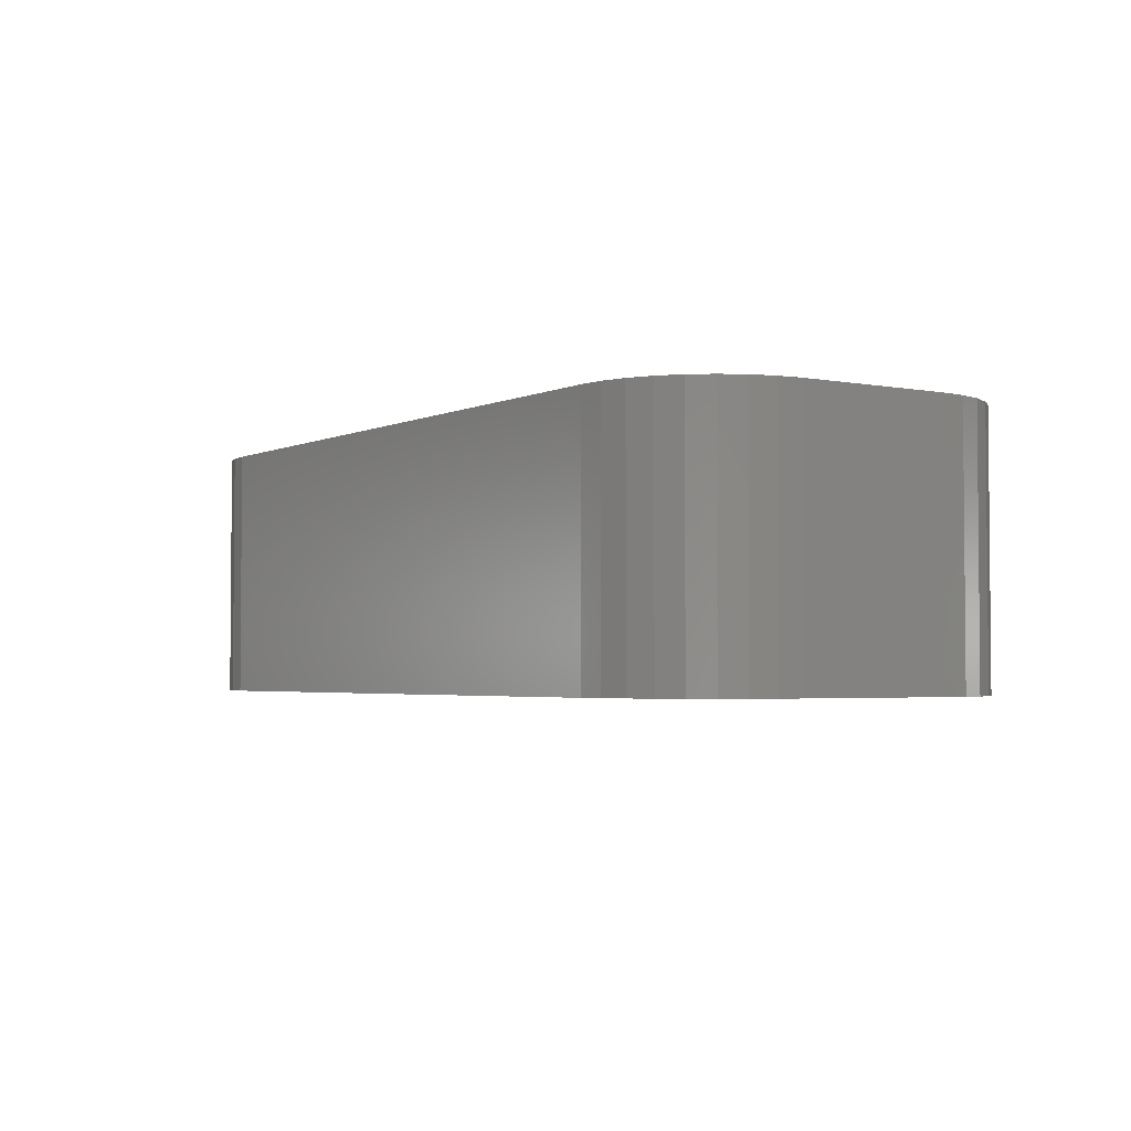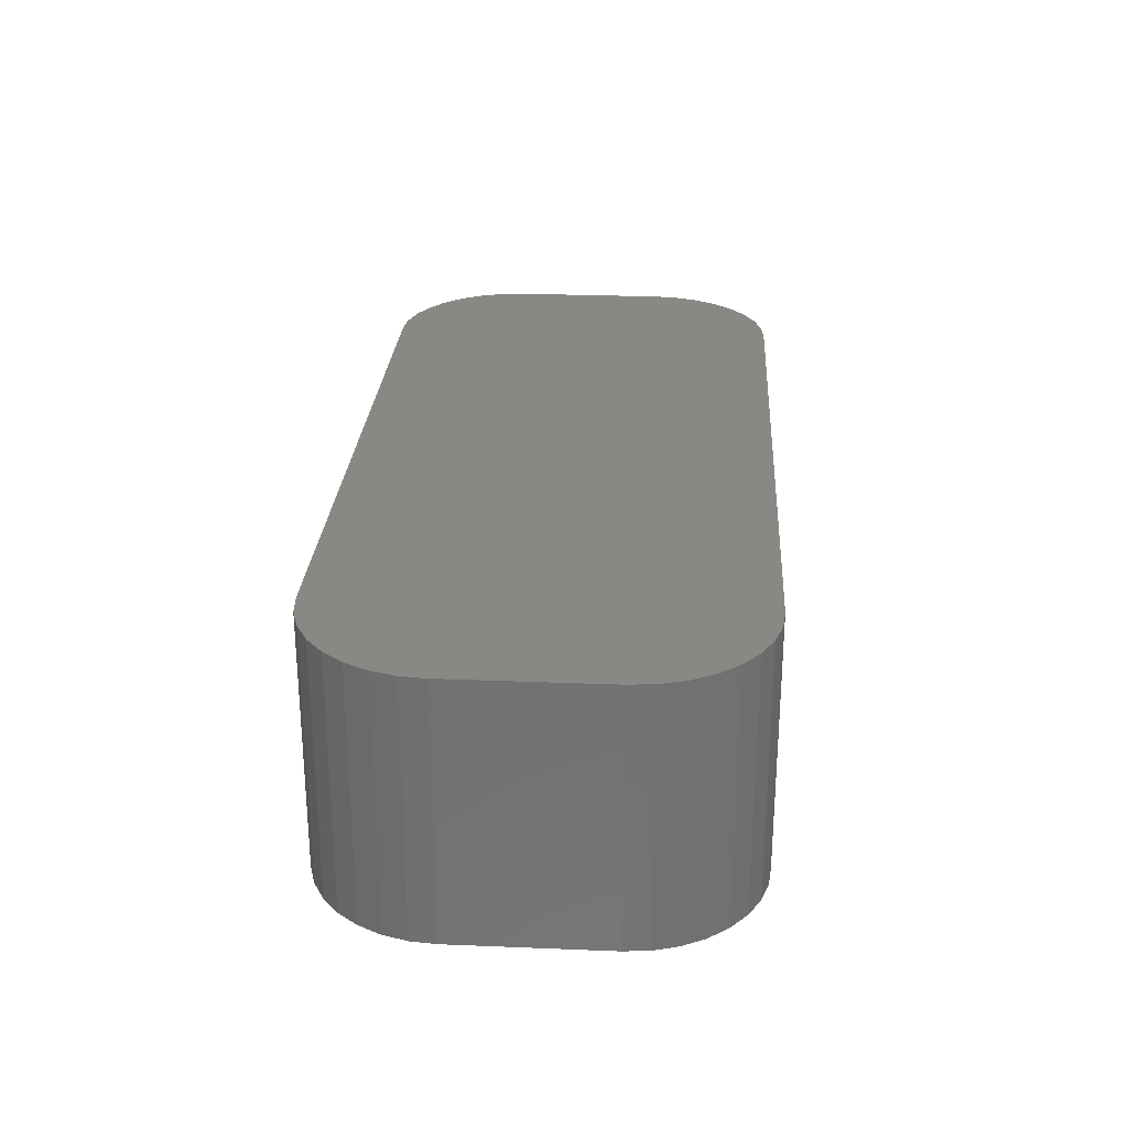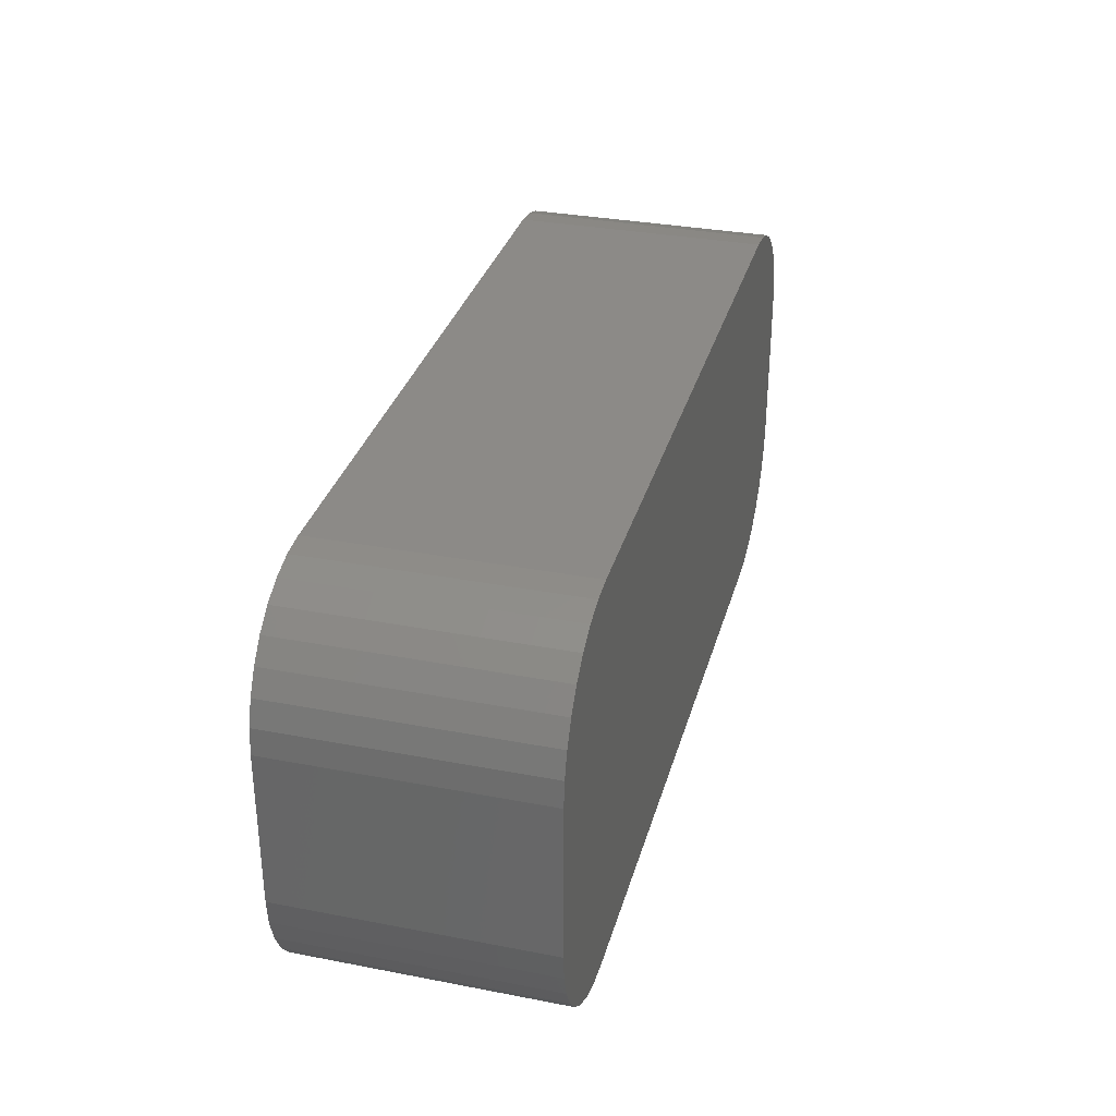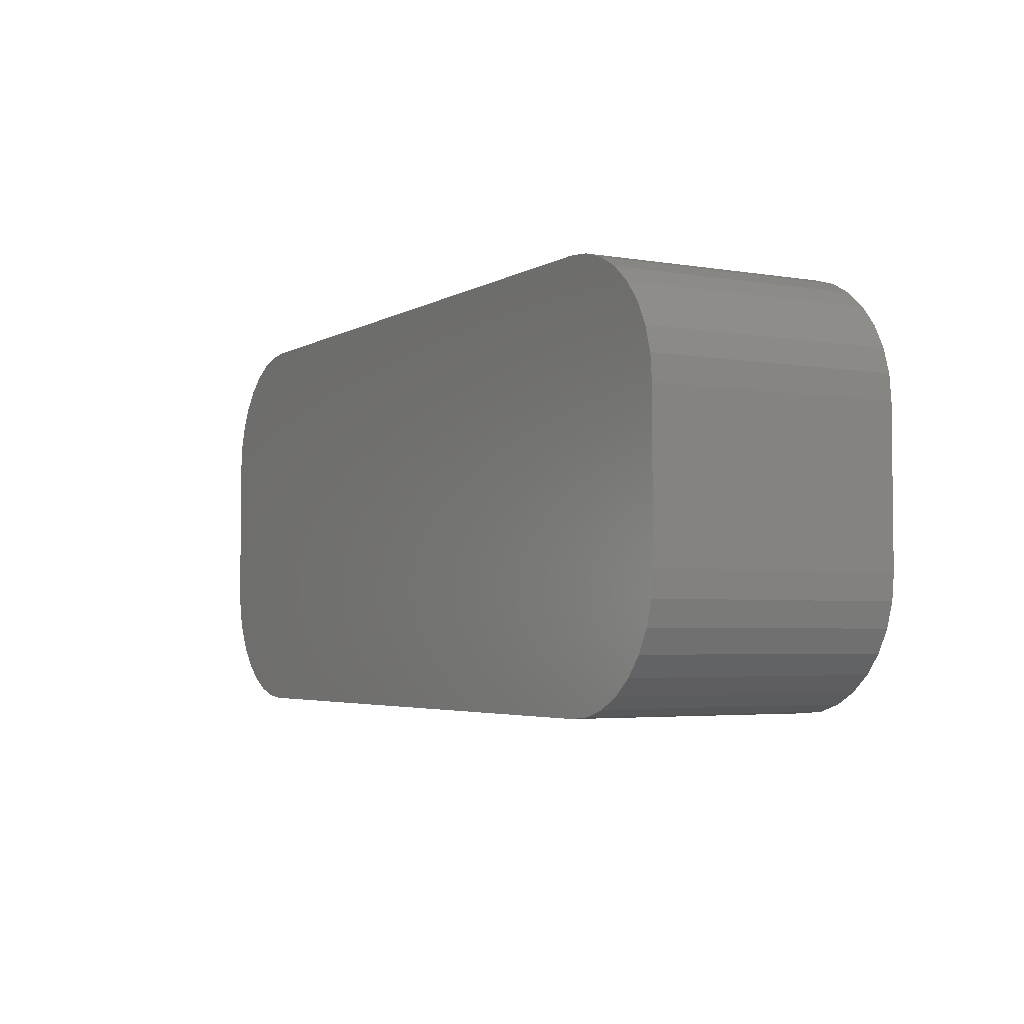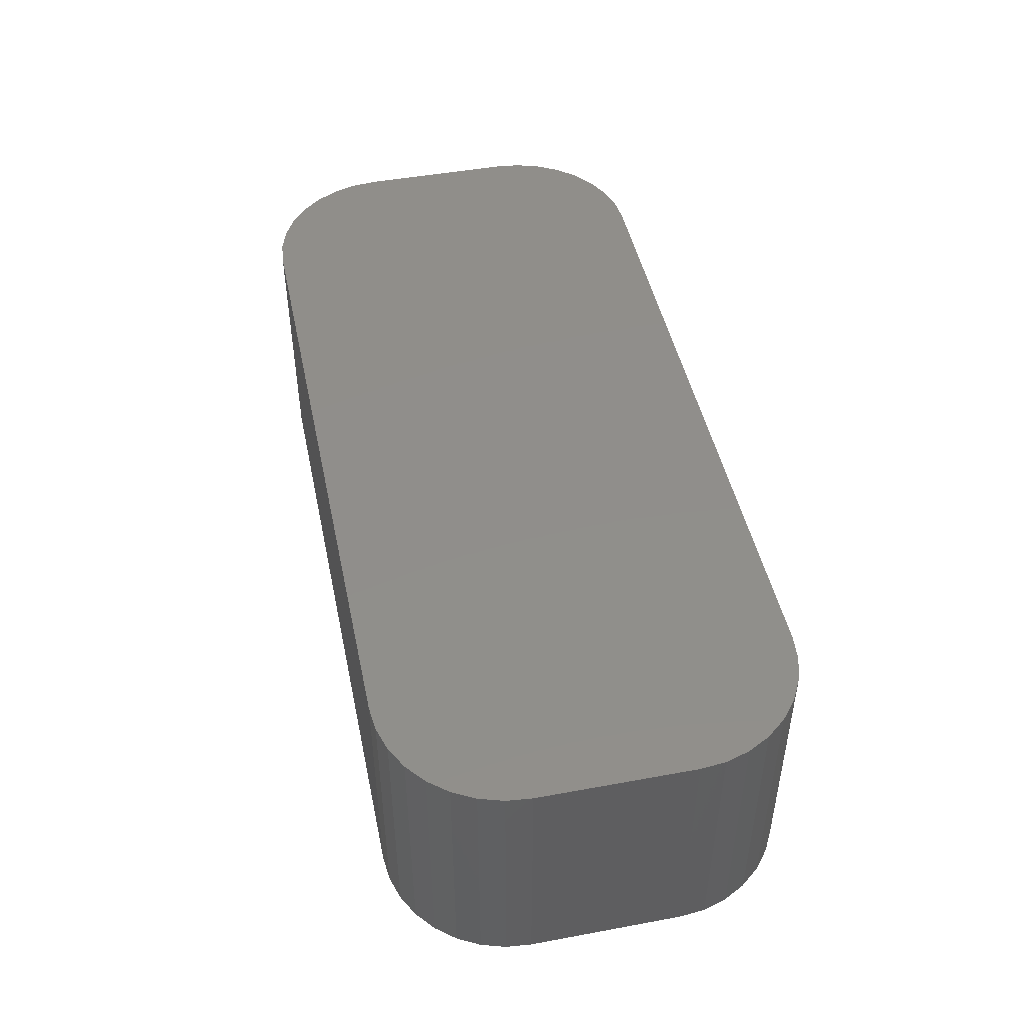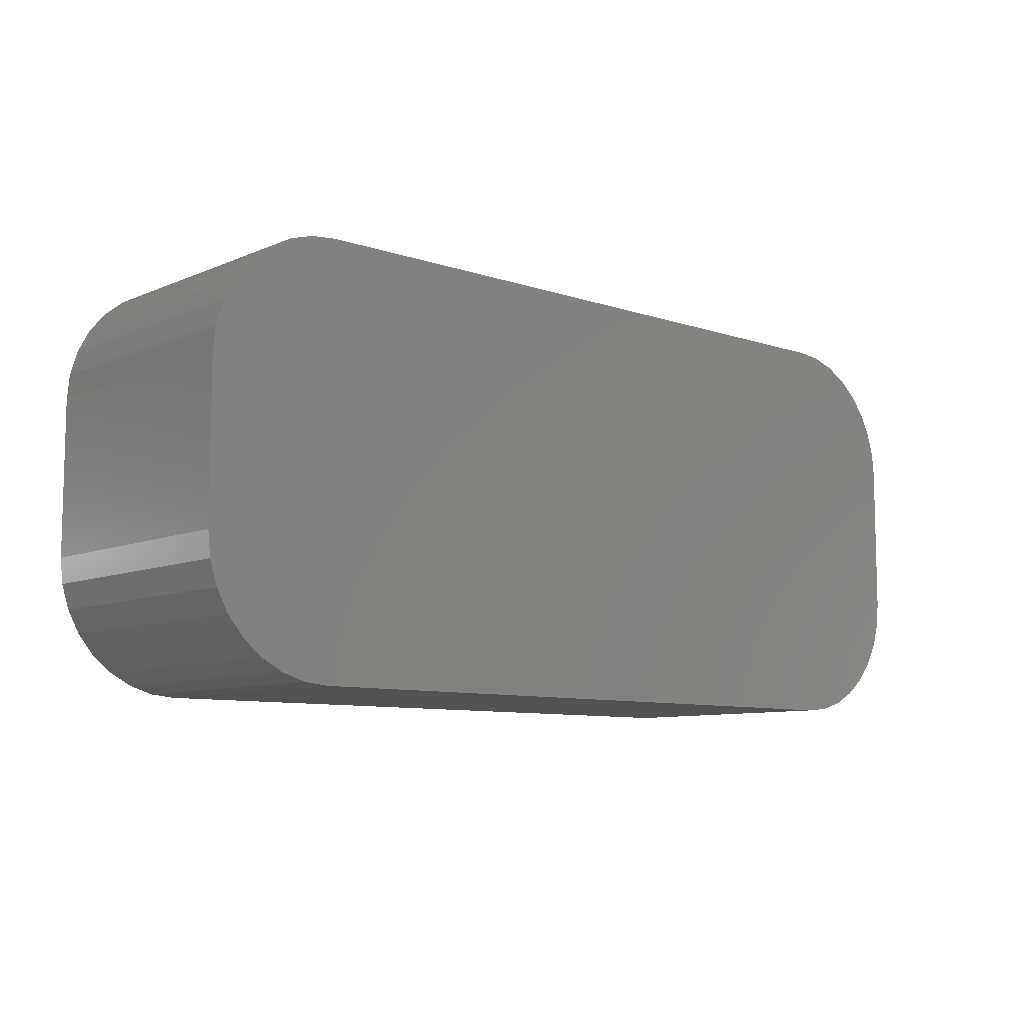
<metadata>
{"format":"stl","ext":"stl","renderer":"f3d","projection":"perspective","resolution":1024,"background":"white","views":[{"elev":-3.0,"azim":-123.5,"up":"+Z"},{"elev":26.6,"azim":93.6,"up":"+Z"},{"elev":32.4,"azim":-75.0,"up":"+Y"},{"elev":-3.8,"azim":60.5,"up":"+Y"},{"elev":47.0,"azim":-101.8,"up":"+Z"},{"elev":-8.8,"azim":-41.8,"up":"+Y"}]}
</metadata>
<code>
# stl→obj: 72 verts, 140 faces
v -35.81 7.951 0
v -35.24 9.827 0
v -34.31 11.56 0
v -33.07 13.07 0
v -31.56 14.31 0
v -29.83 15.24 0
v -27.95 15.81 0
v -26 16 0
v 26 16 0
v 27.95 15.81 0
v 29.83 15.24 0
v 31.56 14.31 0
v 33.07 13.07 0
v 34.31 11.56 0
v 35.24 9.827 0
v 35.81 7.951 0
v 36 6 0
v 36 -6 0
v 35.81 -7.951 0
v 35.24 -9.827 0
v 34.31 -11.56 0
v 33.07 -13.07 0
v 31.56 -14.31 0
v 29.83 -15.24 0
v 27.95 -15.81 0
v 26 -16 0
v -26 -16 0
v -27.95 -15.81 0
v -29.83 -15.24 0
v -31.56 -14.31 0
v -33.07 -13.07 0
v -34.31 -11.56 0
v -35.24 -9.827 0
v -35.81 -7.951 0
v -36 -6 0
v -36 6 0
v 35.81 7.951 20
v 35.24 9.827 20
v 34.31 11.56 20
v 33.07 13.07 20
v 31.56 14.31 20
v 29.83 15.24 20
v 27.95 15.81 20
v 26 16 20
v -26 16 20
v -27.95 15.81 20
v -29.83 15.24 20
v -31.56 14.31 20
v -33.07 13.07 20
v -34.31 11.56 20
v -35.24 9.827 20
v -35.81 7.951 20
v -36 6 20
v -36 -6 20
v -35.81 -7.951 20
v -35.24 -9.827 20
v -34.31 -11.56 20
v -33.07 -13.07 20
v -31.56 -14.31 20
v -29.83 -15.24 20
v -27.95 -15.81 20
v -26 -16 20
v 26 -16 20
v 27.95 -15.81 20
v 29.83 -15.24 20
v 31.56 -14.31 20
v 33.07 -13.07 20
v 34.31 -11.56 20
v 35.24 -9.827 20
v 35.81 -7.951 20
v 36 -6 20
v 36 6 20
f 1 2 3
f 1 3 4
f 1 4 5
f 1 5 6
f 1 6 7
f 1 7 8
f 1 8 9
f 1 9 10
f 1 10 11
f 1 11 12
f 1 12 13
f 1 13 14
f 1 14 15
f 1 15 16
f 1 16 17
f 1 17 18
f 1 18 19
f 1 19 20
f 1 20 21
f 1 21 22
f 1 22 23
f 1 23 24
f 1 24 25
f 1 25 26
f 1 26 27
f 1 27 28
f 1 28 29
f 1 29 30
f 1 30 31
f 1 31 32
f 1 32 33
f 1 33 34
f 1 34 35
f 1 35 36
f 37 38 39
f 37 39 40
f 37 40 41
f 37 41 42
f 37 42 43
f 37 43 44
f 37 44 45
f 37 45 46
f 37 46 47
f 37 47 48
f 37 48 49
f 37 49 50
f 37 50 51
f 37 51 52
f 37 52 53
f 37 53 54
f 37 54 55
f 37 55 56
f 37 56 57
f 37 57 58
f 37 58 59
f 37 59 60
f 37 60 61
f 37 61 62
f 37 62 63
f 37 63 64
f 37 64 65
f 37 65 66
f 37 66 67
f 37 67 68
f 37 68 69
f 37 69 70
f 37 70 71
f 37 71 72
f 53 36 35
f 53 35 54
f 26 63 62
f 26 62 27
f 17 72 71
f 17 71 18
f 44 9 8
f 44 8 45
f 46 45 8
f 46 8 7
f 47 46 7
f 47 7 6
f 48 47 6
f 48 6 5
f 49 48 5
f 49 5 4
f 50 49 4
f 50 4 3
f 51 50 3
f 51 3 2
f 52 51 2
f 52 2 1
f 53 52 1
f 53 1 36
f 55 54 35
f 55 35 34
f 56 55 34
f 56 34 33
f 57 56 33
f 57 33 32
f 58 57 32
f 58 32 31
f 59 58 31
f 59 31 30
f 60 59 30
f 60 30 29
f 61 60 29
f 61 29 28
f 62 61 28
f 62 28 27
f 64 63 26
f 64 26 25
f 65 64 25
f 65 25 24
f 66 65 24
f 66 24 23
f 67 66 23
f 67 23 22
f 68 67 22
f 68 22 21
f 69 68 21
f 69 21 20
f 70 69 20
f 70 20 19
f 71 70 19
f 71 19 18
f 37 72 17
f 37 17 16
f 38 37 16
f 38 16 15
f 39 38 15
f 39 15 14
f 40 39 14
f 40 14 13
f 41 40 13
f 41 13 12
f 42 41 12
f 42 12 11
f 43 42 11
f 43 11 10
f 44 43 10
f 44 10 9

</code>
